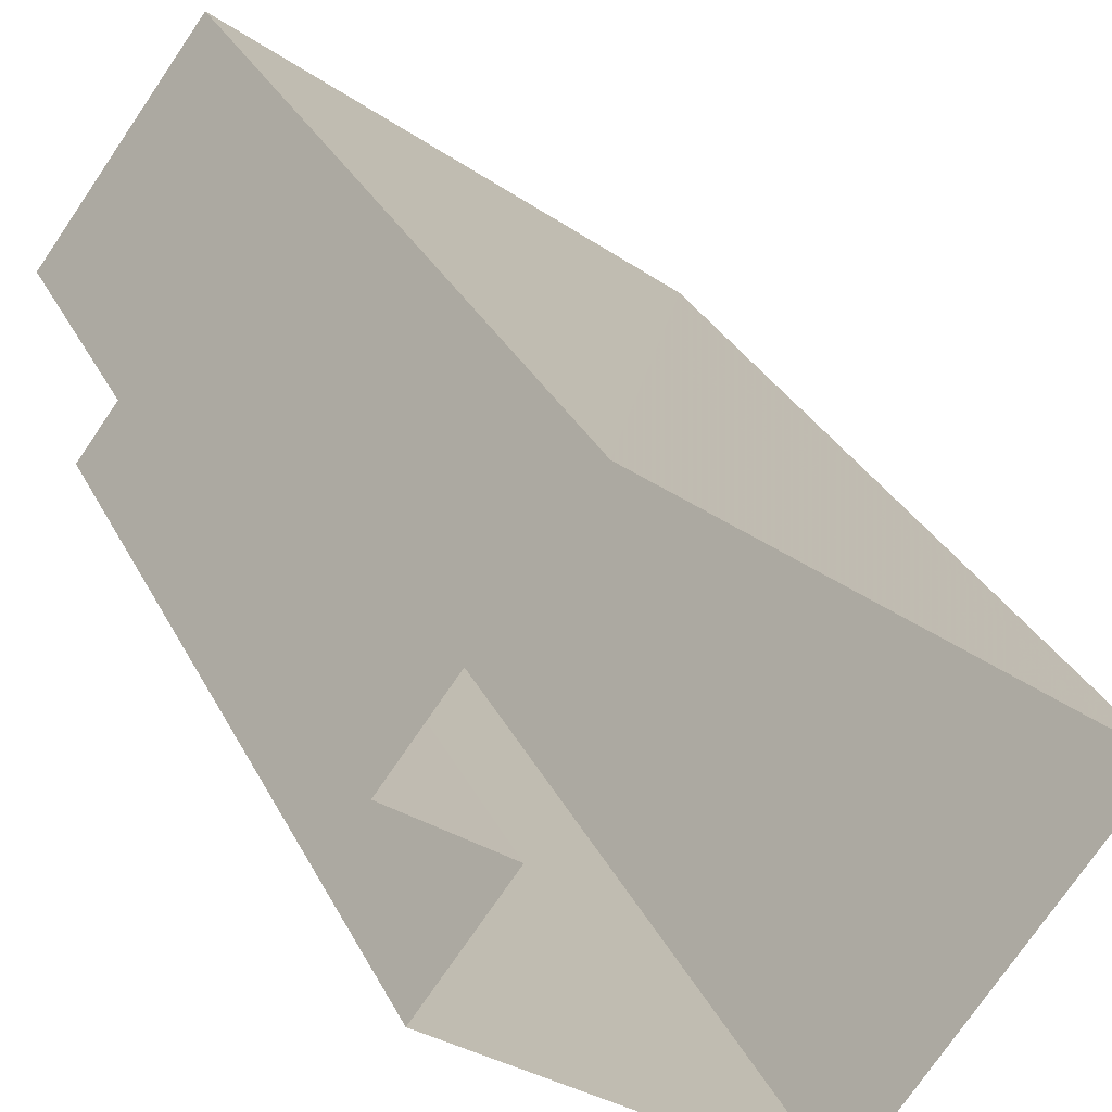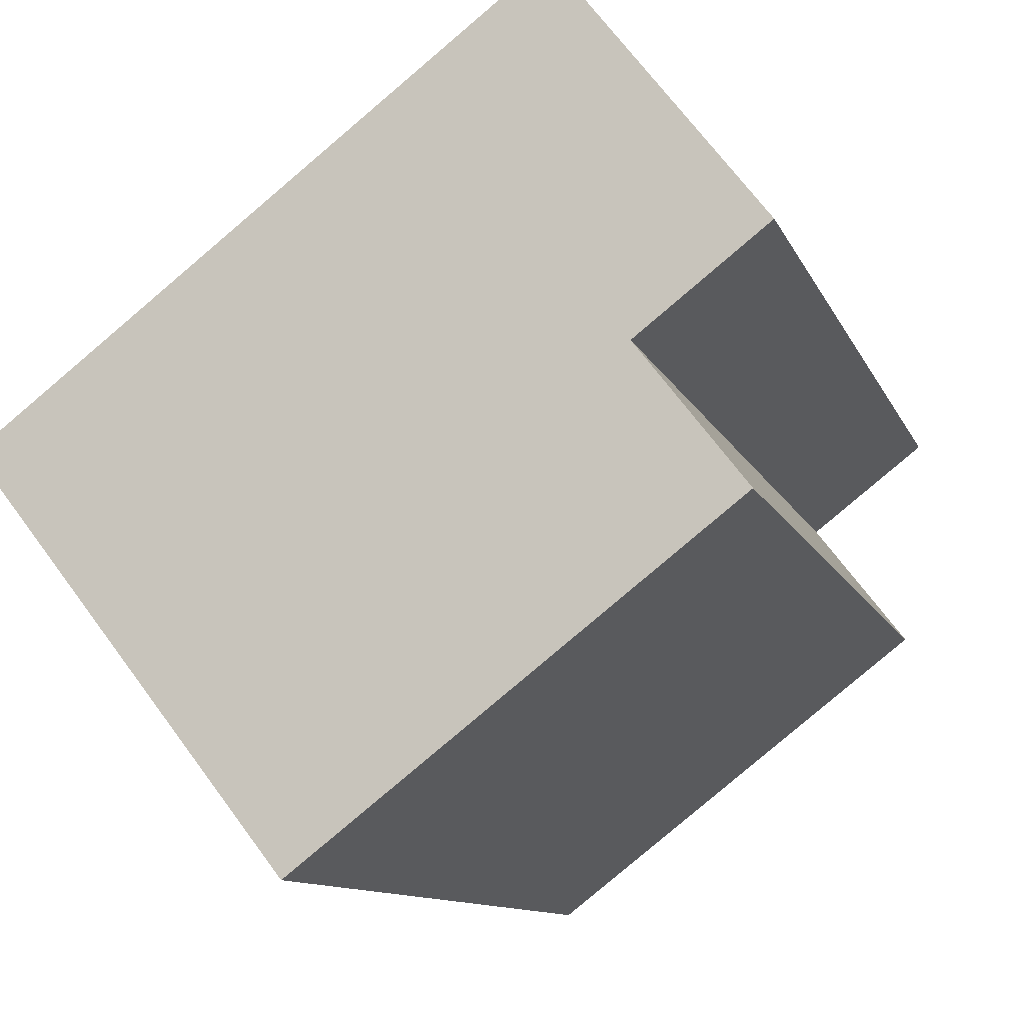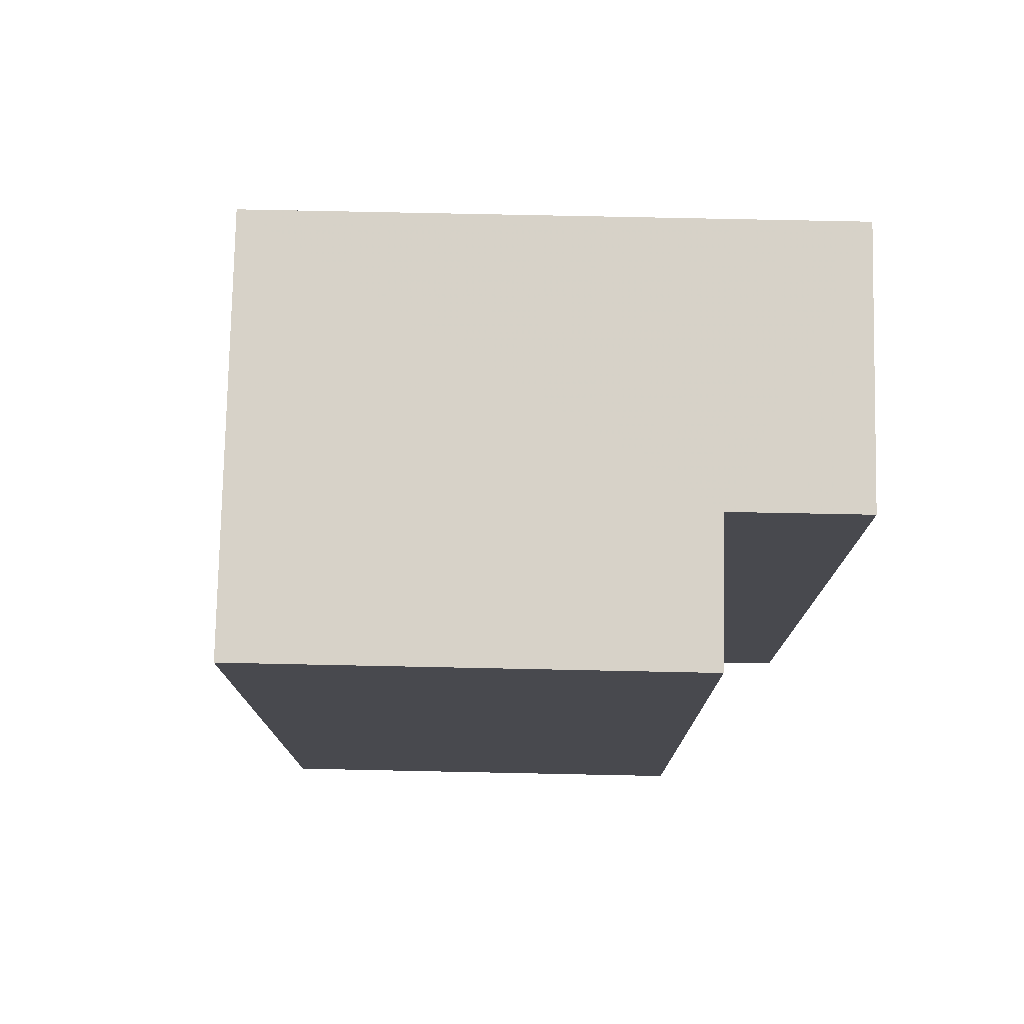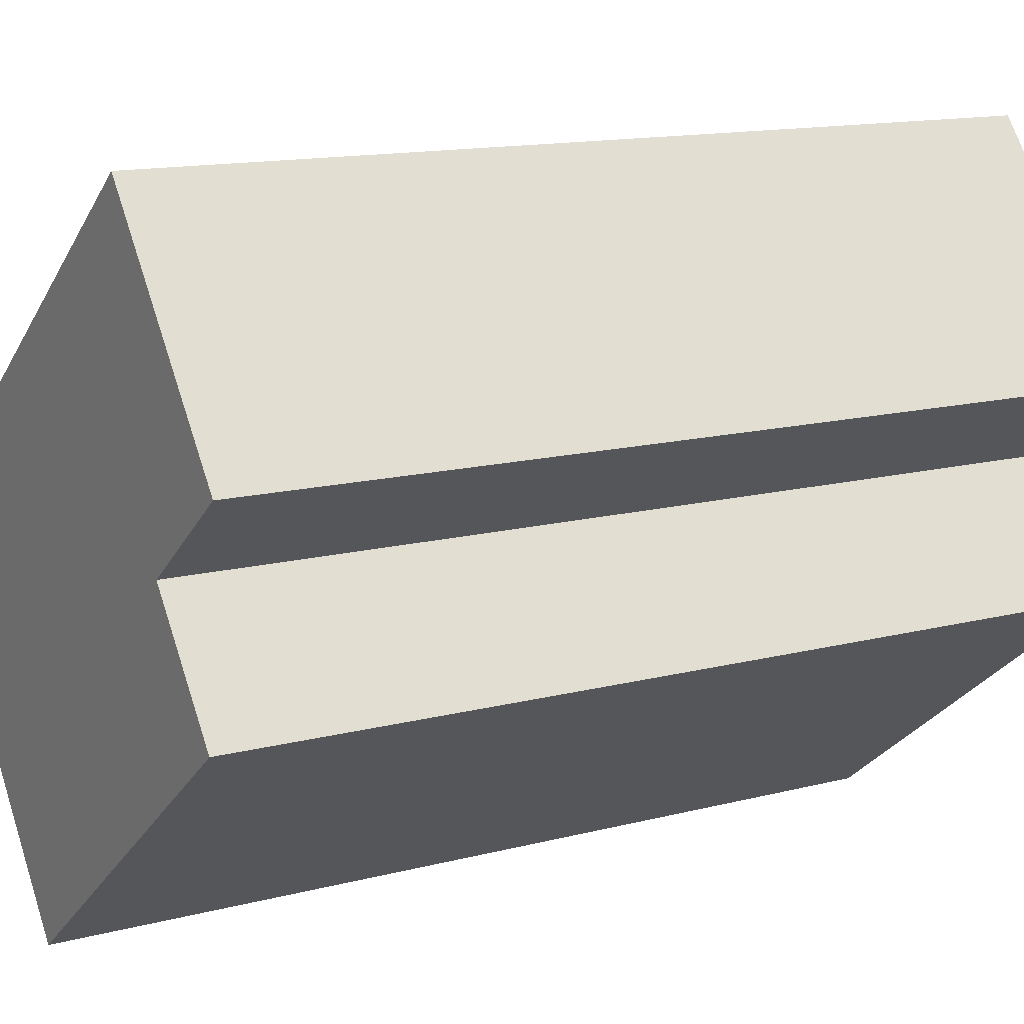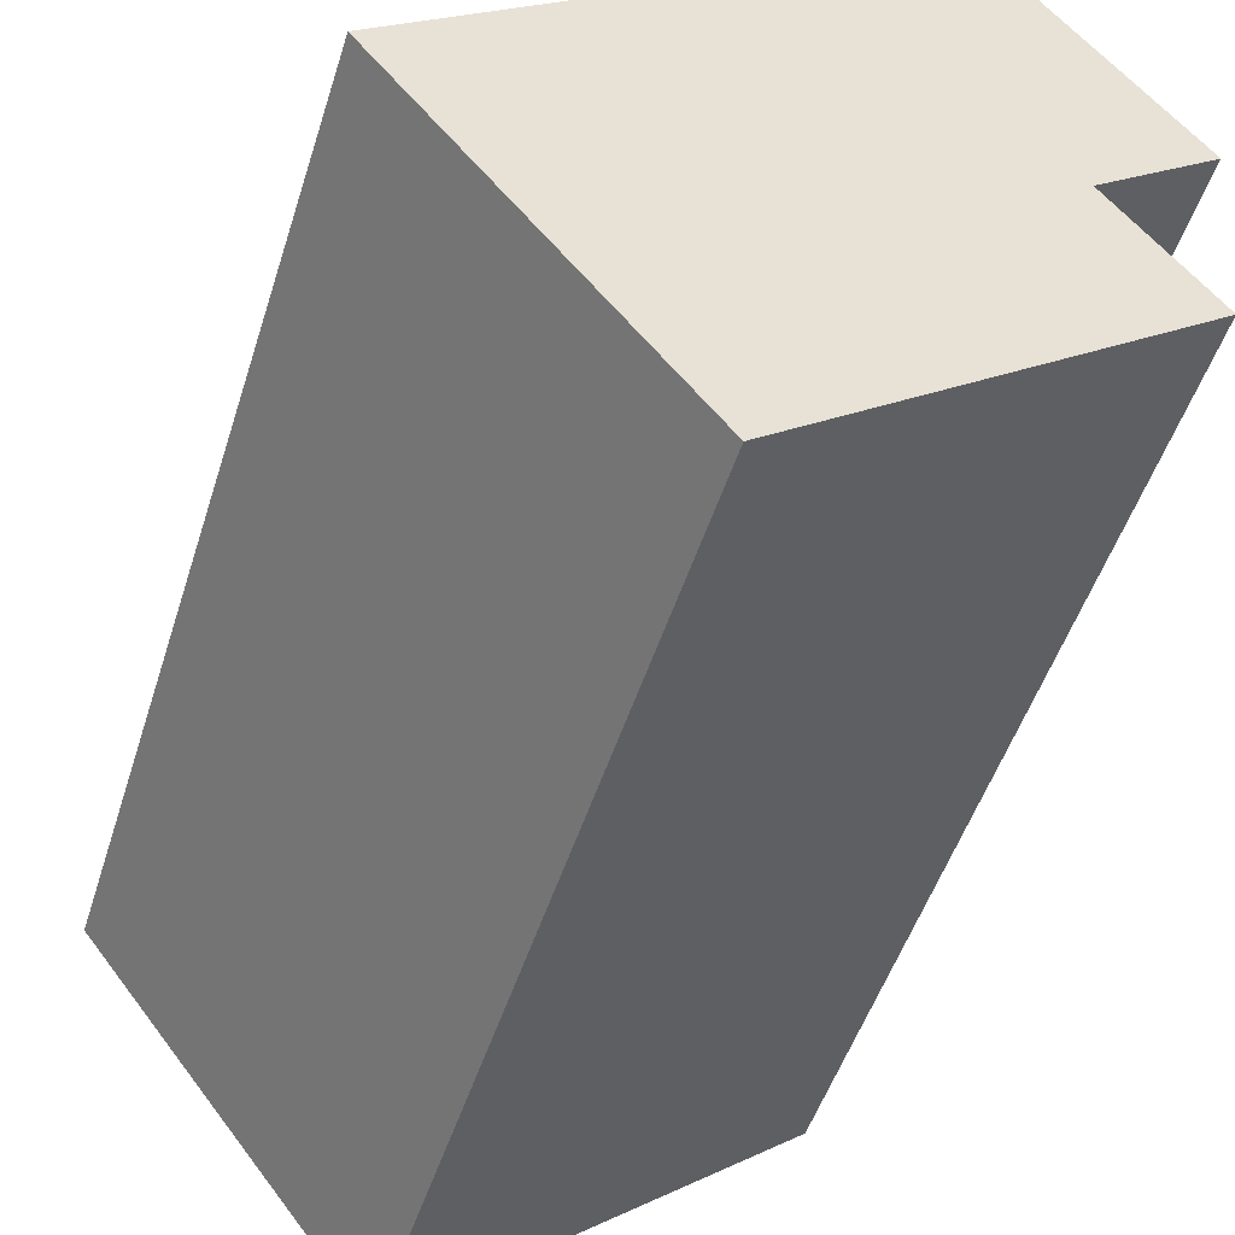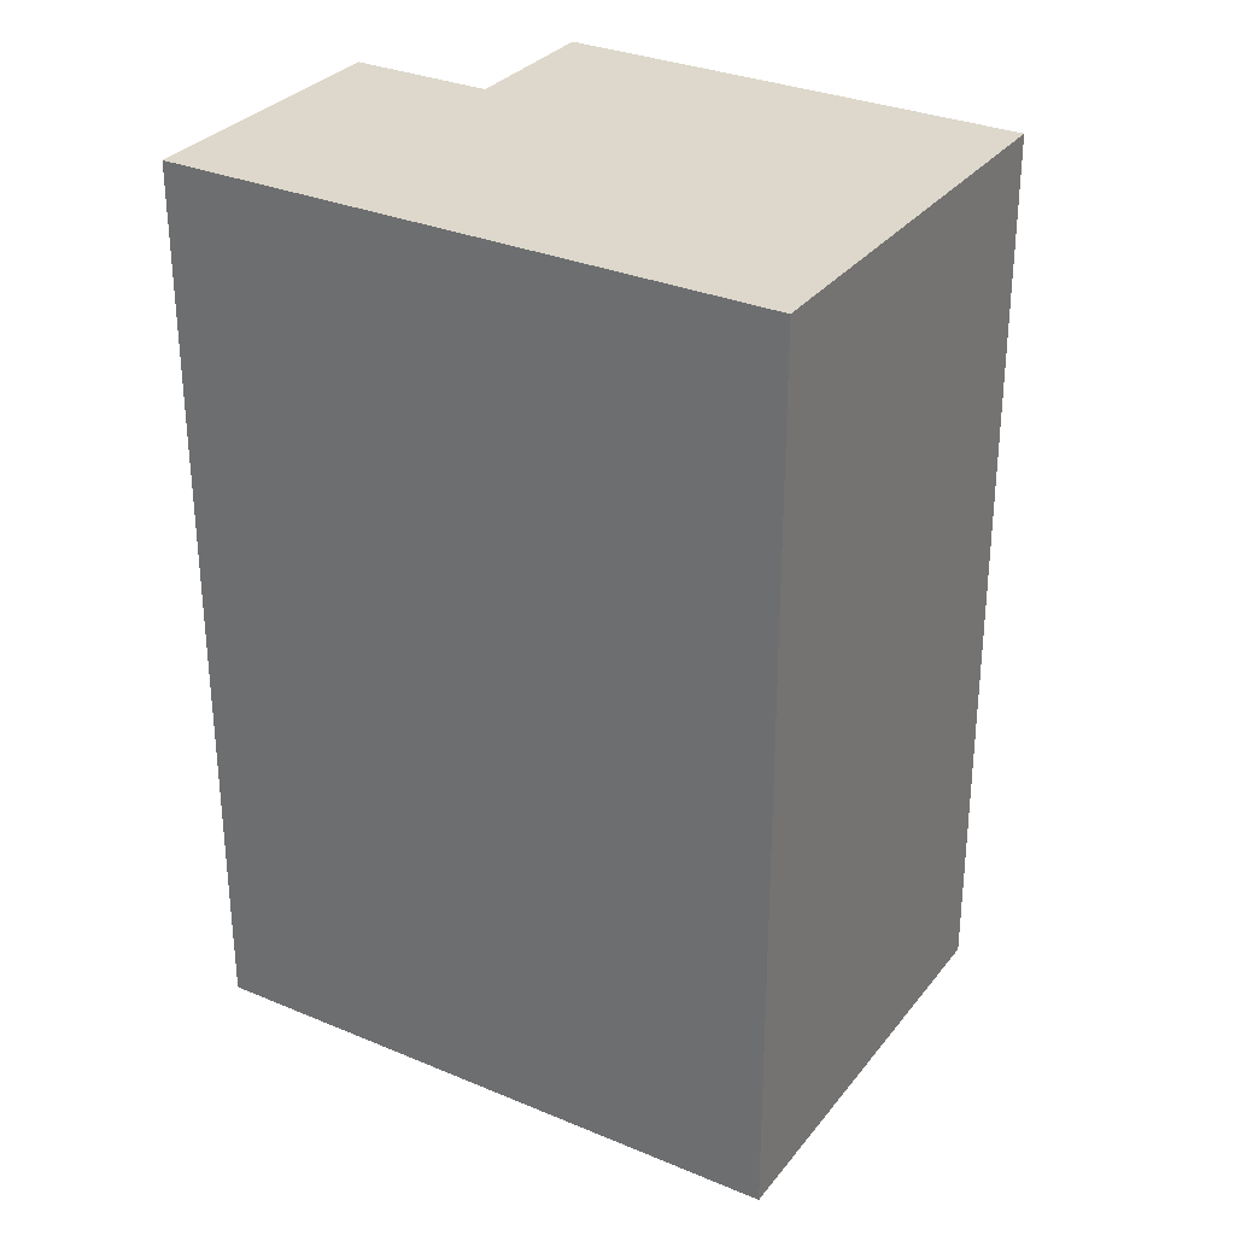
<metadata>
{"format":"obj","ext":"obj","renderer":"f3d","projection":"perspective","resolution":1024,"background":"white","views":[{"elev":31.0,"azim":157.0,"up":"+Y"},{"elev":-10.1,"azim":15.2,"up":"+Y"},{"elev":77.4,"azim":39.0,"up":"+Z"},{"elev":13.6,"azim":59.5,"up":"+Y"},{"elev":-49.4,"azim":-17.2,"up":"+Y"},{"elev":31.1,"azim":-111.2,"up":"+Z"}]}
</metadata>
<code>
v -1.136e+04 -3.764e+04 31.44
v -1.136e+04 -3.764e+04 31.44
v -1.137e+04 -3.764e+04 31.44
v -1.137e+04 -3.764e+04 31.44
v -1.137e+04 -3.765e+04 31.44
v -1.136e+04 -3.764e+04 31.44
v -1.136e+04 -3.764e+04 43.14
v -1.137e+04 -3.764e+04 43.14
v -1.136e+04 -3.764e+04 43.14
v -1.136e+04 -3.764e+04 43.14
v -1.137e+04 -3.765e+04 43.13
v -1.137e+04 -3.764e+04 43.13
f 1 2 3
f 3 2 4
f 4 2 5
f 2 6 5
f 7 8 9
f 10 9 11
f 11 9 12
f 9 8 12
f 9 2 1
f 7 9 1
f 9 6 2
f 9 10 6
f 11 5 6
f 10 11 6
f 12 4 5
f 11 12 5
f 12 3 4
f 12 8 3
f 8 1 3
f 8 7 1

</code>
